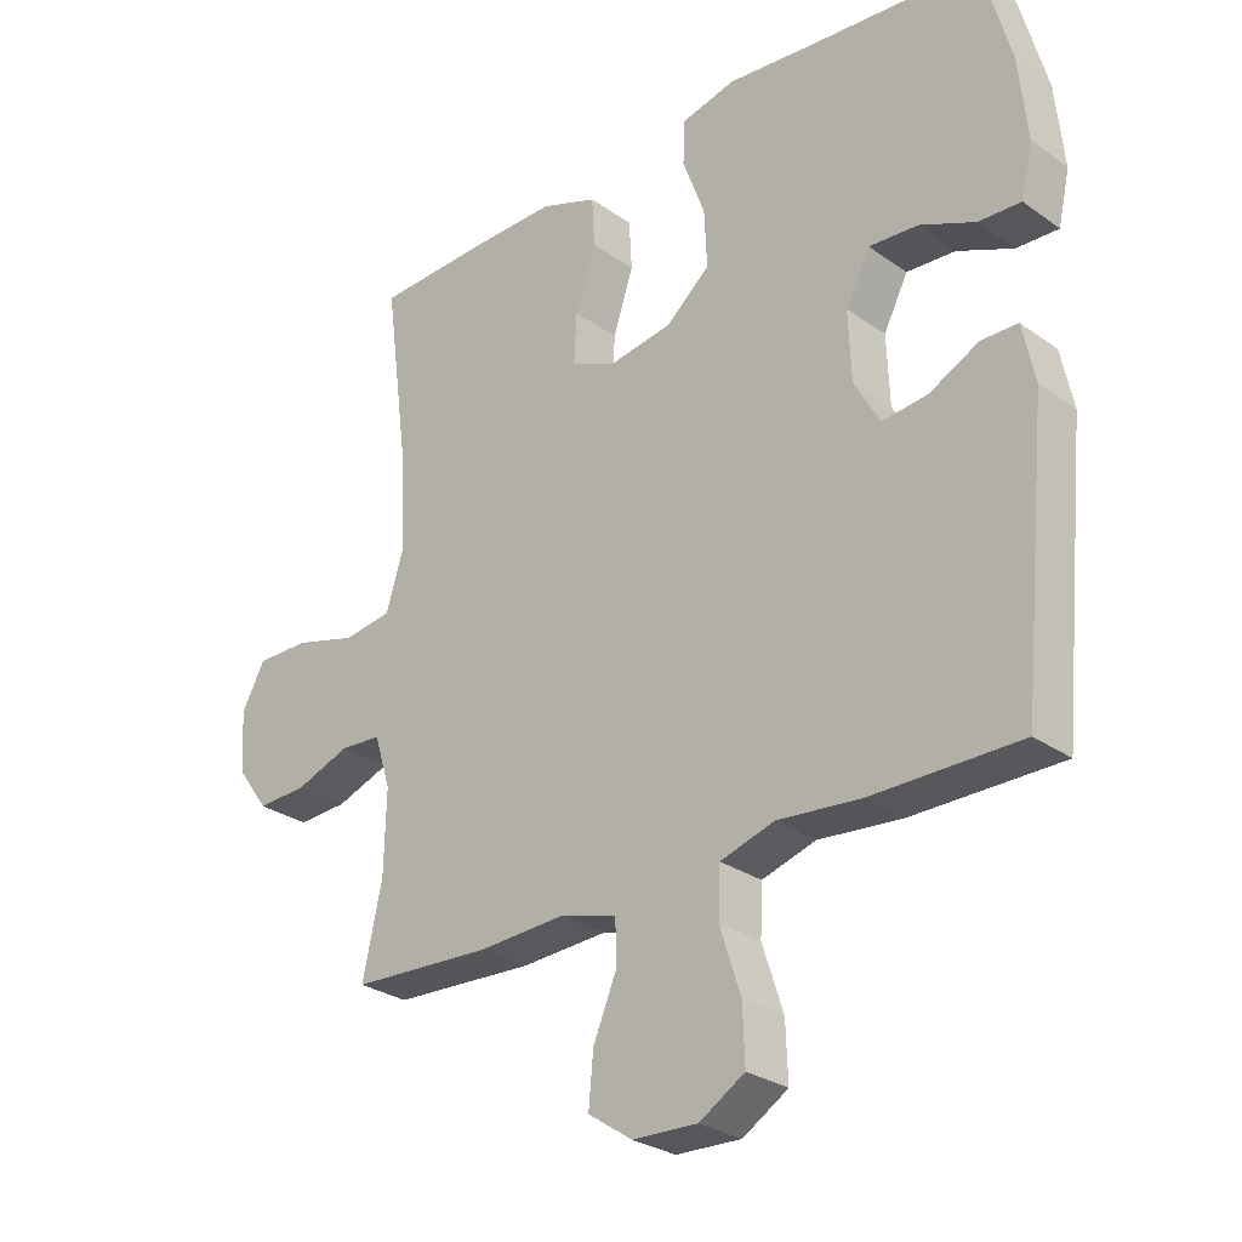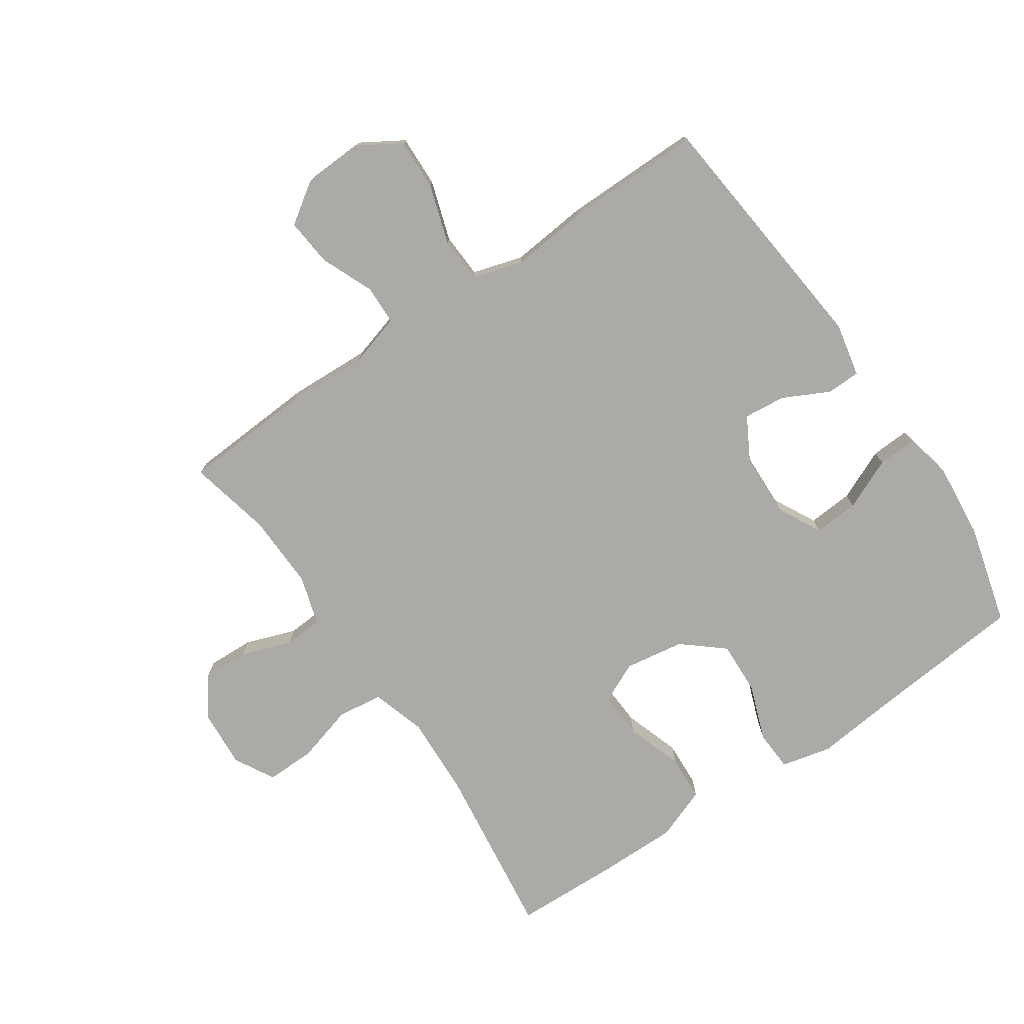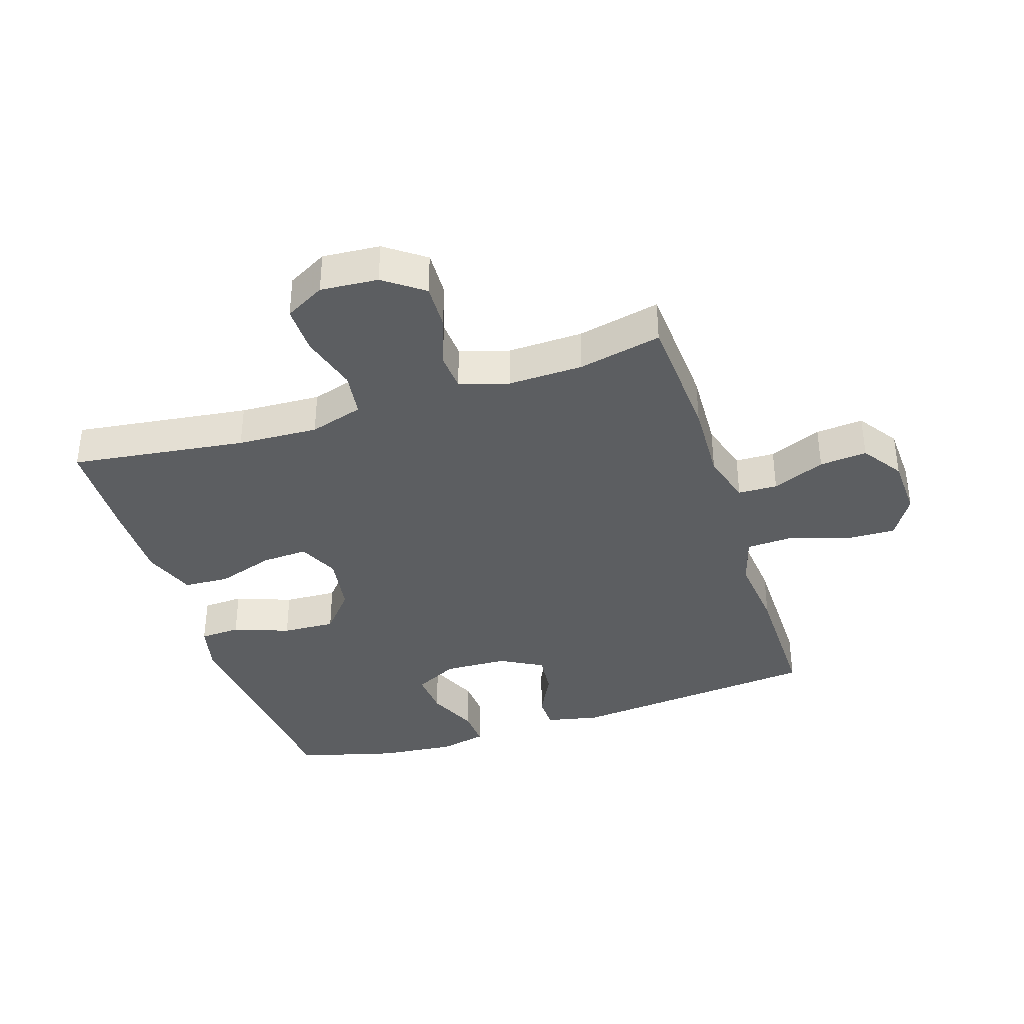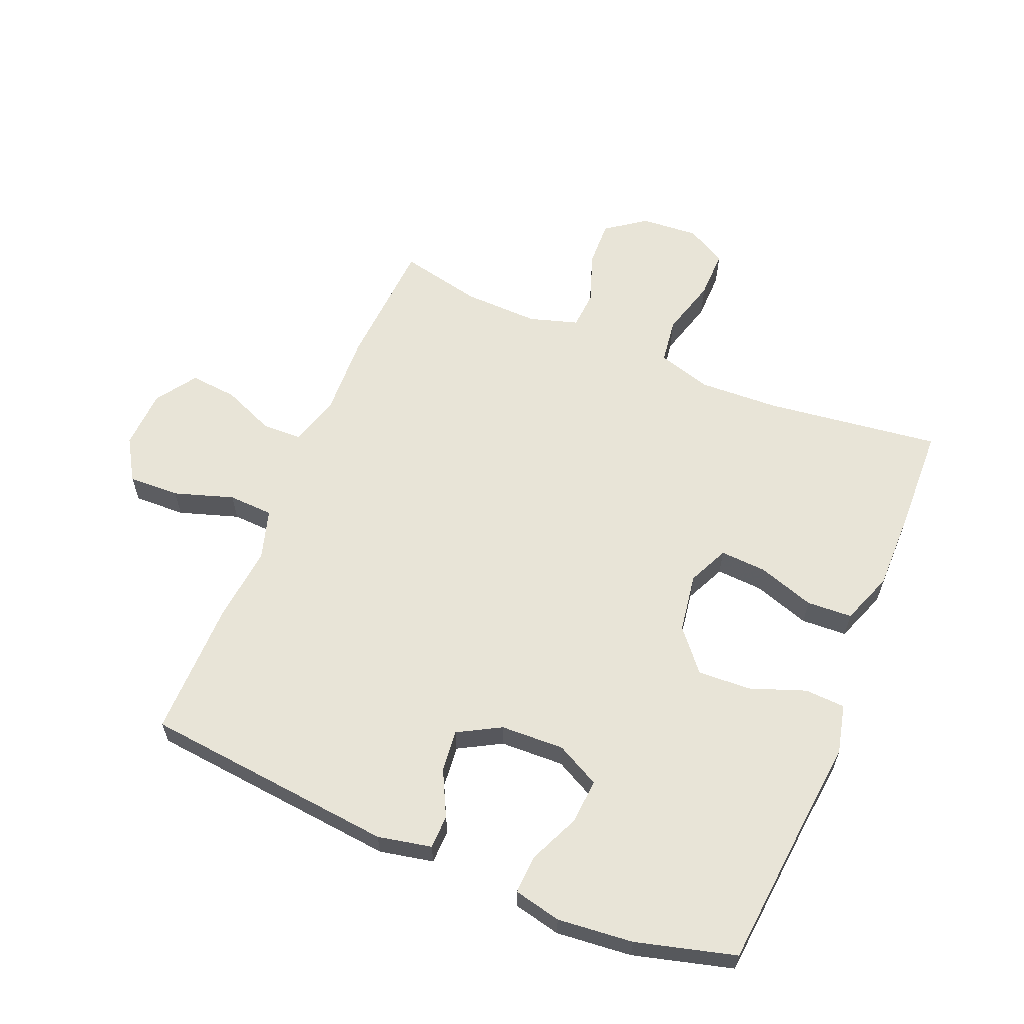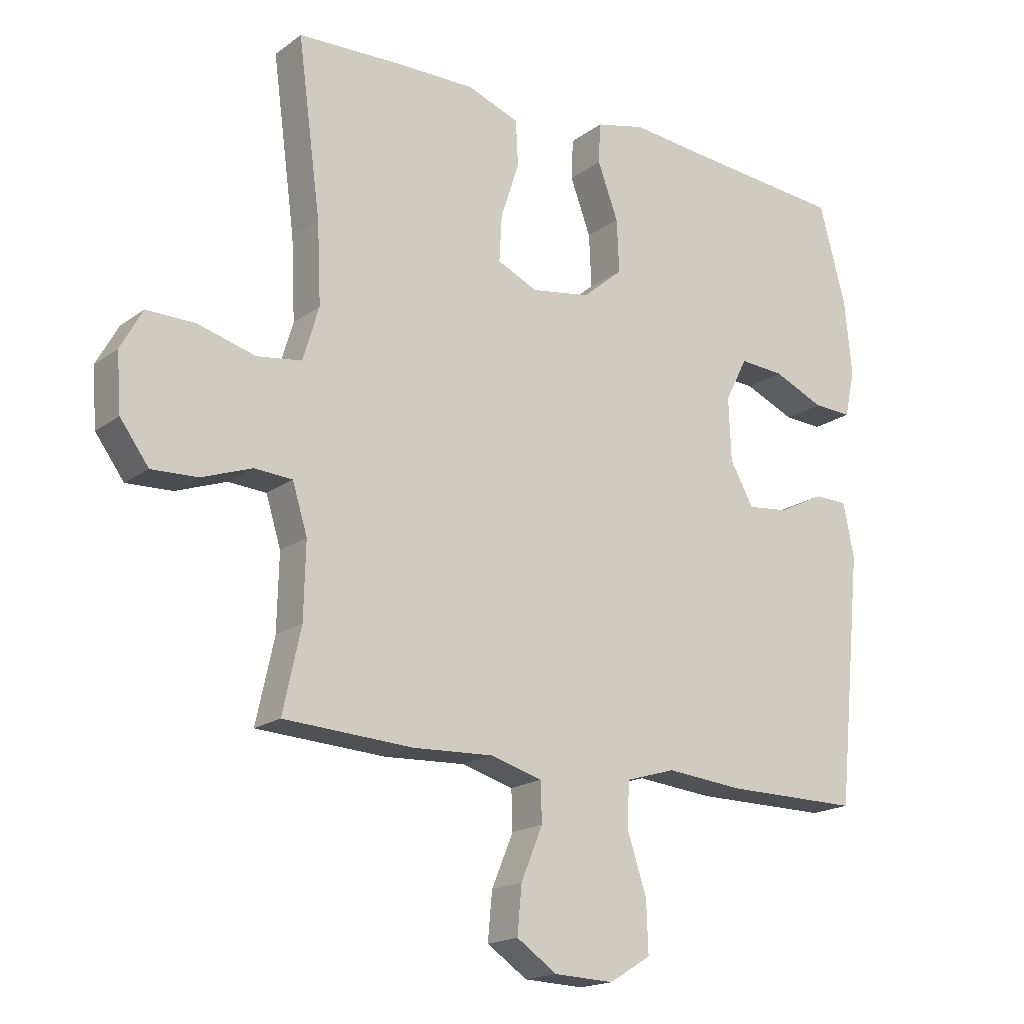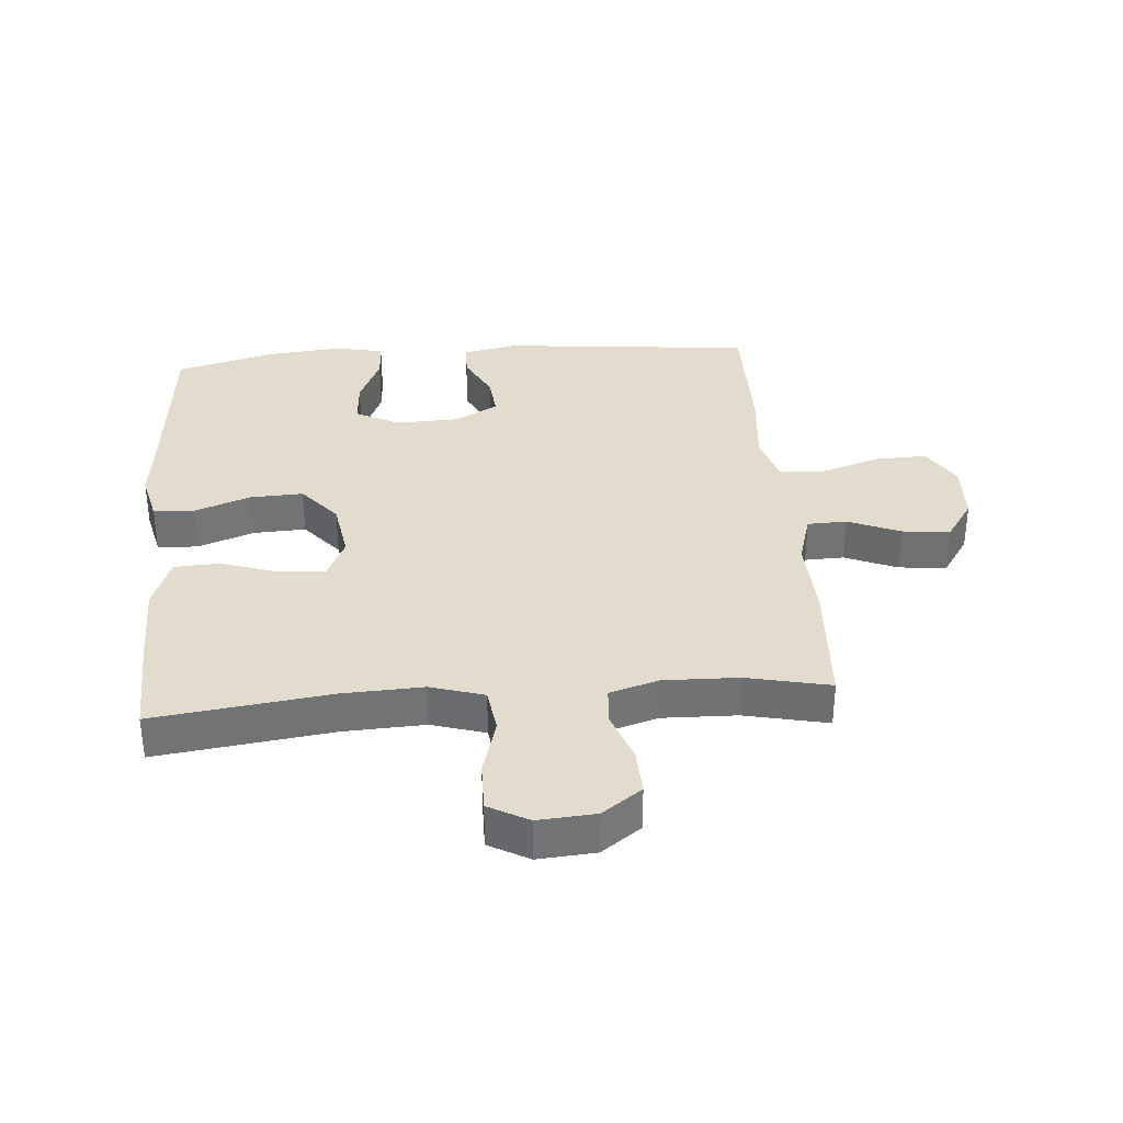
<metadata>
{"format":"obj","ext":"obj","renderer":"f3d","projection":"perspective","resolution":1024,"background":"white","views":[{"elev":-28.2,"azim":-136.8,"up":"+Z"},{"elev":-75.9,"azim":-145.6,"up":"+Y"},{"elev":-37.3,"azim":108.0,"up":"+Y"},{"elev":61.3,"azim":-67.3,"up":"+Y"},{"elev":-17.9,"azim":144.3,"up":"+Z"},{"elev":34.6,"azim":85.5,"up":"+Y"}]}
</metadata>
<code>
v 0.5 0.07 -0.5
v 0.292 0.07 -0.512
v 0.162 0.07 -0.506
v 0.079 0.07 -0.53
v 0.077 0.07 -0.593
v 0.112 0.07 -0.677
v 0.119 0.07 -0.753
v 0.054 0.07 -0.797
v -0.042 0.07 -0.801
v -0.109 0.07 -0.76
v -0.106 0.07 -0.678
v -0.075 0.07 -0.583
v -0.078 0.07 -0.511
v -0.158 0.07 -0.487
v -0.282 0.07 -0.499
v -0.5 0.07 -0.5
v -0.54 0.07 -0.095
v -0.522 0.07 -0.009
v -0.468 0.07 -0.008
v -0.395 0.07 -0.045
v -0.328 0.07 -0.052
v -0.29 0.07 0.016
v -0.286 0.07 0.118
v -0.322 0.07 0.188
v -0.394 0.07 0.183
v -0.476 0.07 0.147
v -0.538 0.07 0.144
v -0.555 0.07 0.22
v -0.543 0.07 0.341
v -0.5 0.07 0.5
v -0.245 0.07 0.523
v -0.12 0.07 0.536
v -0.04 0.07 0.517
v -0.037 0.07 0.452
v -0.07 0.07 0.363
v -0.074 0.07 0.278
v -0.009 0.07 0.223
v 0.086 0.07 0.208
v 0.151 0.07 0.238
v 0.147 0.07 0.312
v 0.117 0.07 0.403
v 0.121 0.07 0.476
v 0.205 0.07 0.507
v 0.333 0.07 0.506
v 0.5 0.07 0.5
v 0.463 0.07 0.22
v 0.457 0.07 0.091
v 0.483 0.07 0.005
v 0.555 0.07 -0.005
v 0.648 0.07 0.021
v 0.726 0.07 0.022
v 0.761 0.07 -0.042
v 0.754 0.07 -0.134
v 0.708 0.07 -0.197
v 0.634 0.07 -0.194
v 0.553 0.07 -0.165
v 0.492 0.07 -0.169
v 0.468 0.07 -0.247
v 0.471 0.07 -0.367
v 0.5 0 -0.5
v 0.292 0 -0.512
v 0.162 0 -0.506
v 0.079 0 -0.53
v 0.077 0 -0.593
v 0.112 0 -0.677
v 0.119 0 -0.753
v 0.054 0 -0.797
v -0.042 0 -0.801
v -0.109 0 -0.76
v -0.106 0 -0.678
v -0.075 0 -0.583
v -0.078 0 -0.511
v -0.158 0 -0.487
v -0.282 0 -0.499
v -0.5 0 -0.5
v -0.54 0 -0.095
v -0.522 0 -0.009
v -0.468 0 -0.008
v -0.395 0 -0.045
v -0.328 0 -0.052
v -0.29 0 0.016
v -0.286 0 0.118
v -0.322 0 0.188
v -0.394 0 0.183
v -0.476 0 0.147
v -0.538 0 0.144
v -0.555 0 0.22
v -0.543 0 0.341
v -0.5 0 0.5
v -0.245 0 0.523
v -0.12 0 0.536
v -0.04 0 0.517
v -0.037 0 0.452
v -0.07 0 0.363
v -0.074 0 0.278
v -0.009 0 0.223
v 0.086 0 0.208
v 0.151 0 0.238
v 0.147 0 0.312
v 0.117 0 0.403
v 0.121 0 0.476
v 0.205 0 0.507
v 0.333 0 0.506
v 0.5 0 0.5
v 0.463 0 0.22
v 0.457 0 0.091
v 0.483 0 0.005
v 0.555 0 -0.005
v 0.648 0 0.021
v 0.726 0 0.022
v 0.761 0 -0.042
v 0.754 0 -0.134
v 0.708 0 -0.197
v 0.634 0 -0.194
v 0.553 0 -0.165
v 0.492 0 -0.169
v 0.468 0 -0.247
v 0.471 0 -0.367
f 54 55 56
f 53 54 56
f 52 53 56
f 51 52 56
f 50 51 56
f 49 50 56
f 48 49 56 57
f 47 48 57 58
f 44 45 46
f 43 44 46
f 42 43 46
f 41 42 46
f 40 41 46
f 39 40 46 47
f 47 58 59
f 39 47 59
f 38 39 59
f 33 34 35
f 32 33 35
f 31 32 35
f 30 31 35
f 29 30 35
f 28 29 35
f 27 28 35
f 26 27 35
f 25 26 35
f 24 25 35 36
f 23 24 36 37
f 18 19 20
f 17 18 20
f 16 17 20
f 15 16 20
f 14 15 20
f 13 14 20 21
f 10 11 12
f 9 10 12
f 8 9 12
f 7 8 12
f 6 7 12
f 5 6 12
f 4 5 12 13
f 13 21 22
f 4 13 22
f 3 4 22
f 37 38 59
f 23 37 59
f 22 23 59
f 3 22 59
f 2 3 59
f 1 2 59
f 115 114 113
f 115 113 112
f 115 112 111
f 115 111 110
f 115 110 109
f 115 109 108
f 116 115 108 107
f 117 116 107 106
f 105 104 103
f 105 103 102
f 105 102 101
f 105 101 100
f 105 100 99
f 106 105 99 98
f 118 117 106
f 118 106 98
f 118 98 97
f 94 93 92
f 94 92 91
f 94 91 90
f 94 90 89
f 94 89 88
f 94 88 87
f 94 87 86
f 94 86 85
f 94 85 84
f 95 94 84 83
f 96 95 83 82
f 79 78 77
f 79 77 76
f 79 76 75
f 79 75 74
f 79 74 73
f 80 79 73 72
f 71 70 69
f 71 69 68
f 71 68 67
f 71 67 66
f 71 66 65
f 71 65 64
f 72 71 64 63
f 81 80 72
f 81 72 63
f 81 63 62
f 118 97 96
f 118 96 82
f 118 82 81
f 118 81 62
f 118 62 61
f 118 61 60
f 1 60 61 2
f 2 61 62 3
f 3 62 63 4
f 4 63 64 5
f 5 64 65 6
f 6 65 66 7
f 7 66 67 8
f 8 67 68 9
f 9 68 69 10
f 10 69 70 11
f 11 70 71 12
f 12 71 72 13
f 13 72 73 14
f 14 73 74 15
f 15 74 75 16
f 16 75 76 17
f 17 76 77 18
f 18 77 78 19
f 19 78 79 20
f 20 79 80 21
f 21 80 81 22
f 22 81 82 23
f 23 82 83 24
f 24 83 84 25
f 25 84 85 26
f 26 85 86 27
f 27 86 87 28
f 28 87 88 29
f 29 88 89 30
f 30 89 90 31
f 31 90 91 32
f 32 91 92 33
f 33 92 93 34
f 34 93 94 35
f 35 94 95 36
f 36 95 96 37
f 37 96 97 38
f 38 97 98 39
f 39 98 99 40
f 40 99 100 41
f 41 100 101 42
f 42 101 102 43
f 43 102 103 44
f 44 103 104 45
f 45 104 105 46
f 46 105 106 47
f 47 106 107 48
f 48 107 108 49
f 49 108 109 50
f 50 109 110 51
f 51 110 111 52
f 52 111 112 53
f 53 112 113 54
f 54 113 114 55
f 55 114 115 56
f 56 115 116 57
f 57 116 117 58
f 58 117 118 59
f 59 118 60 1

</code>
